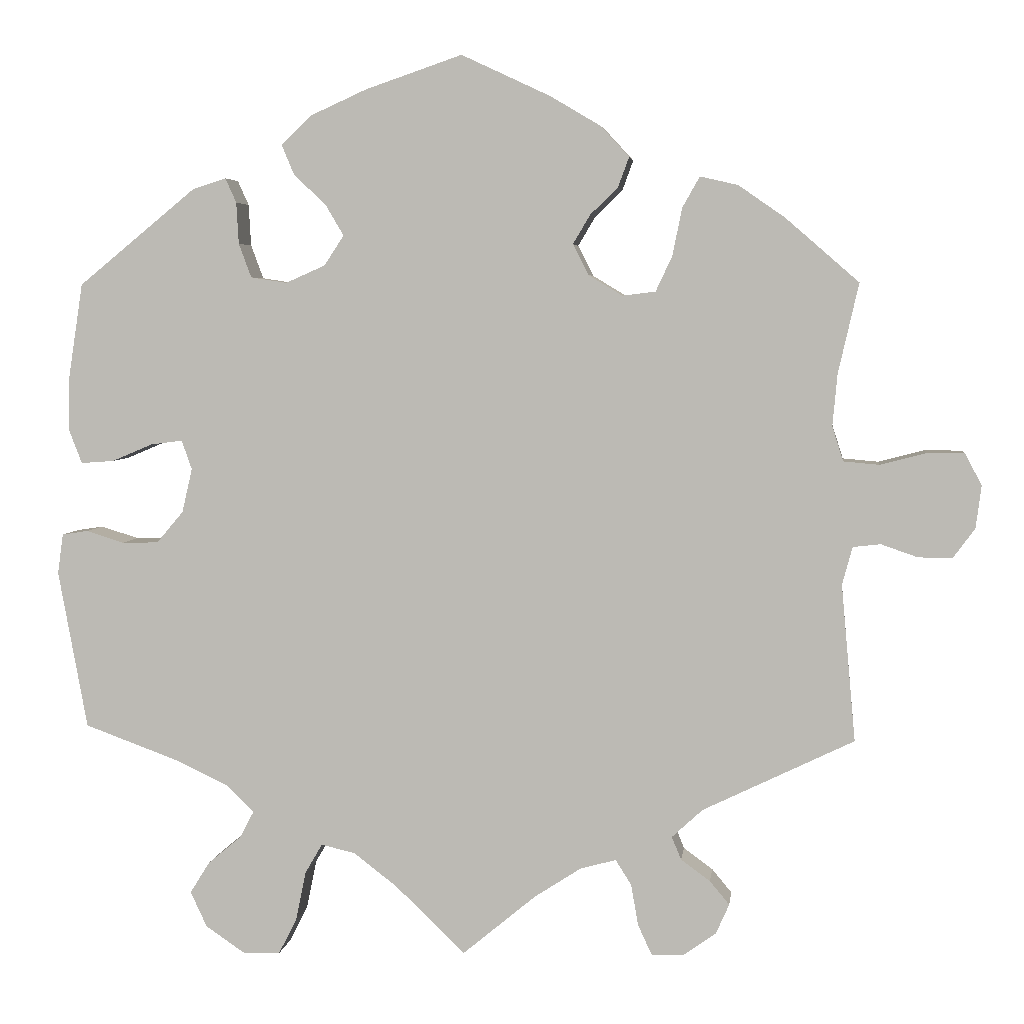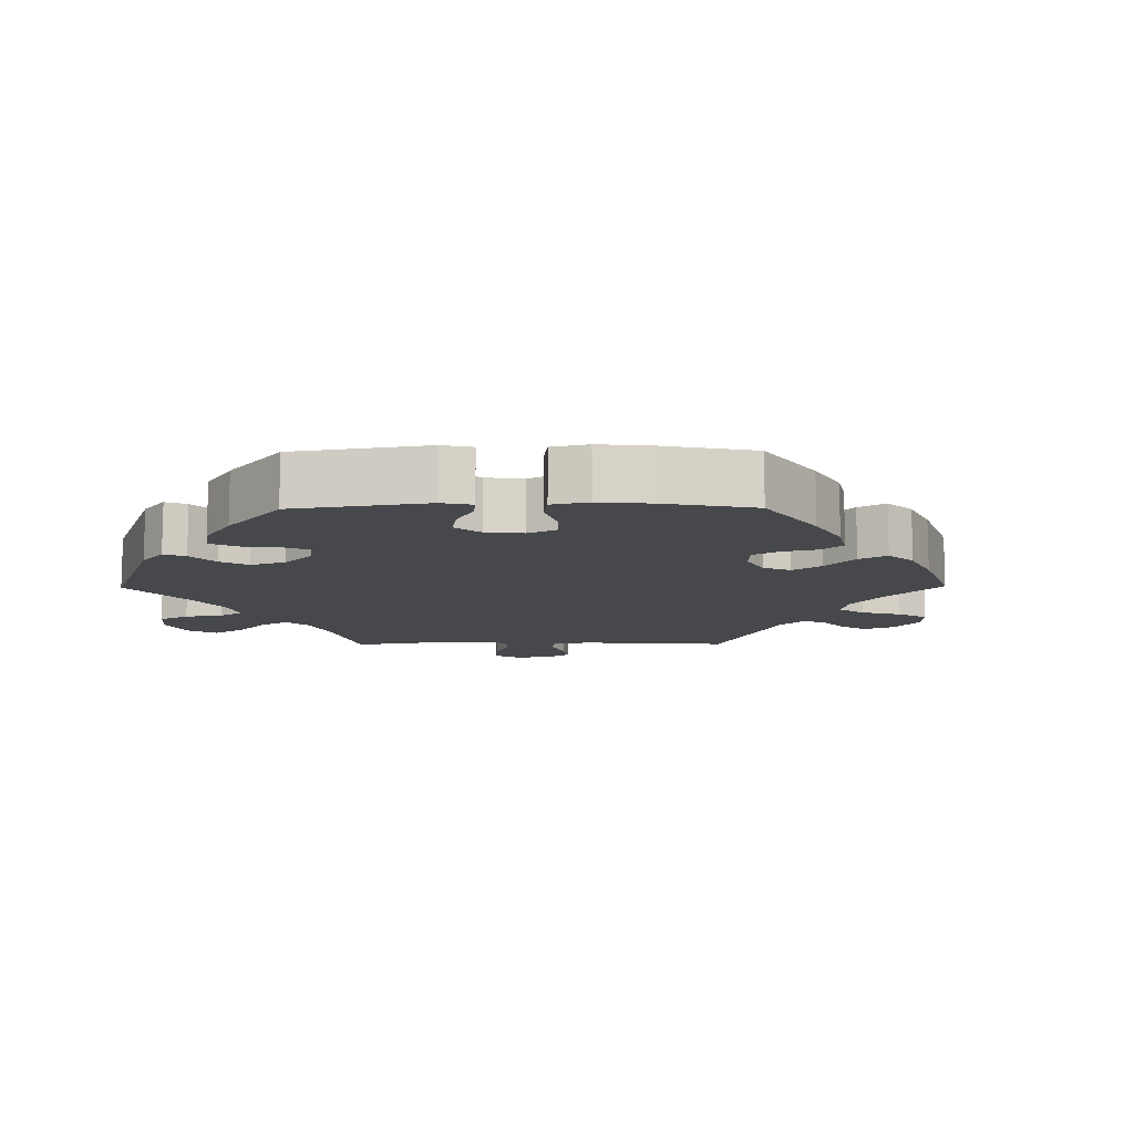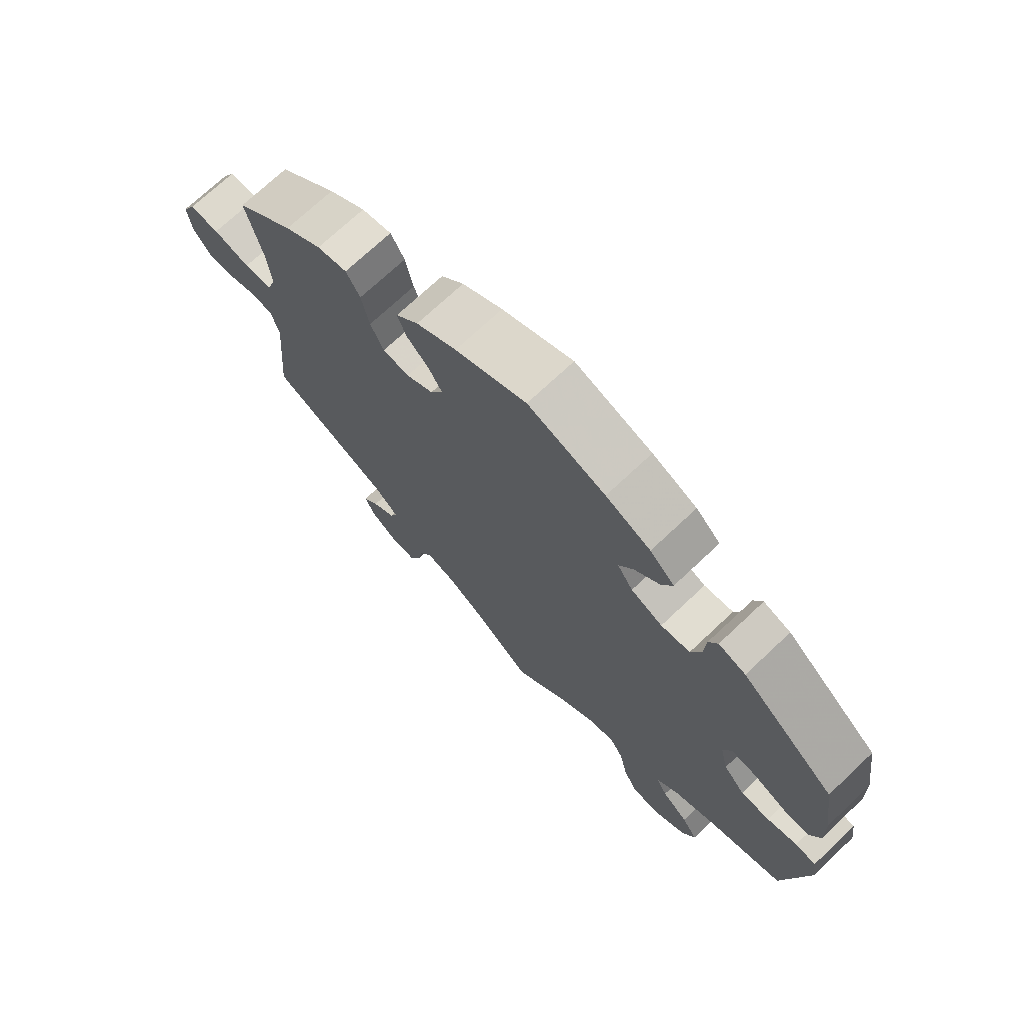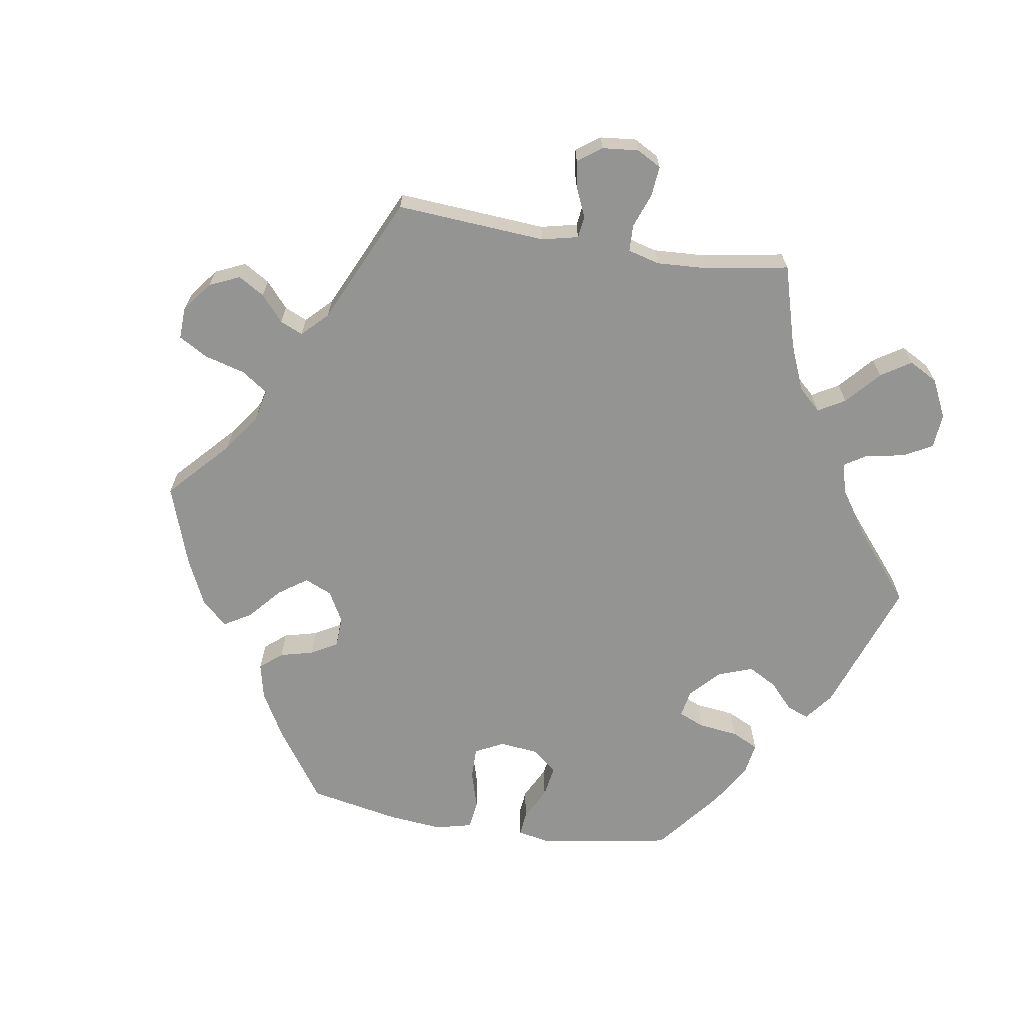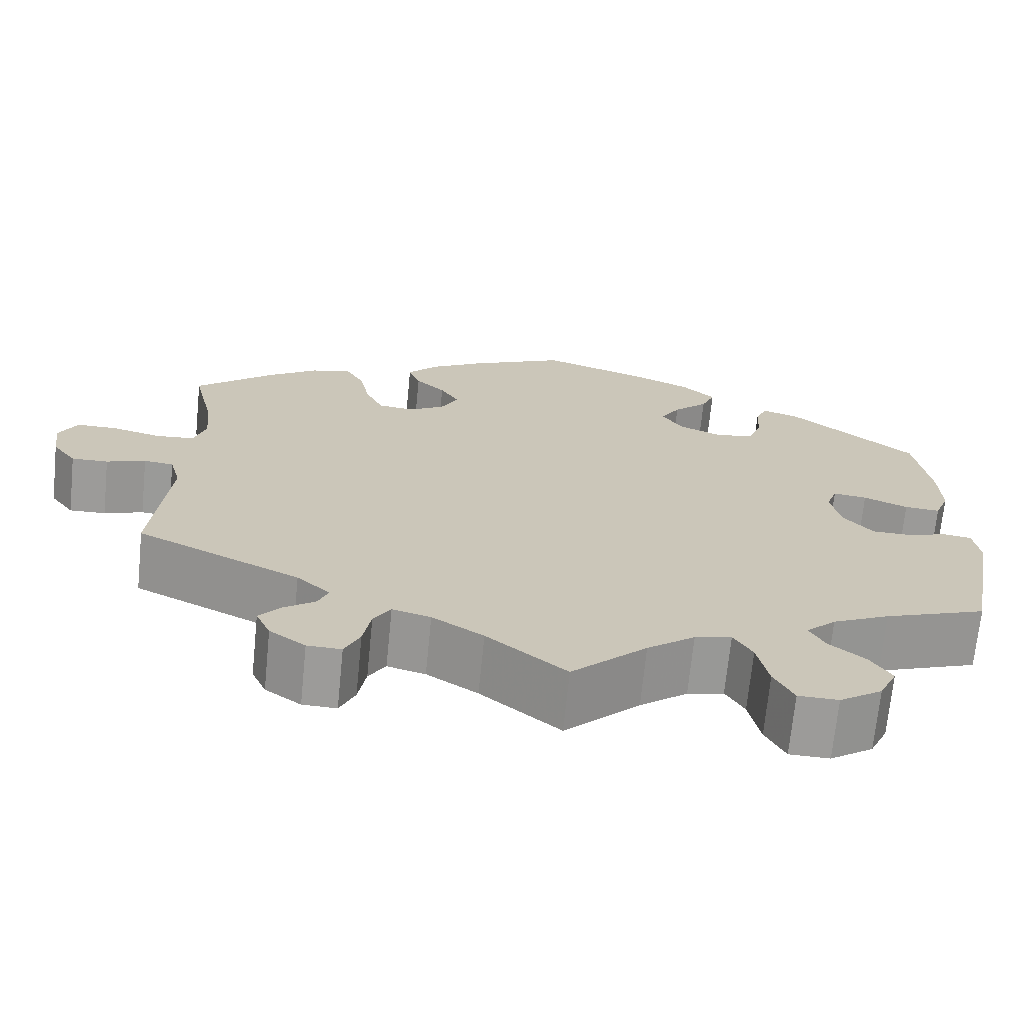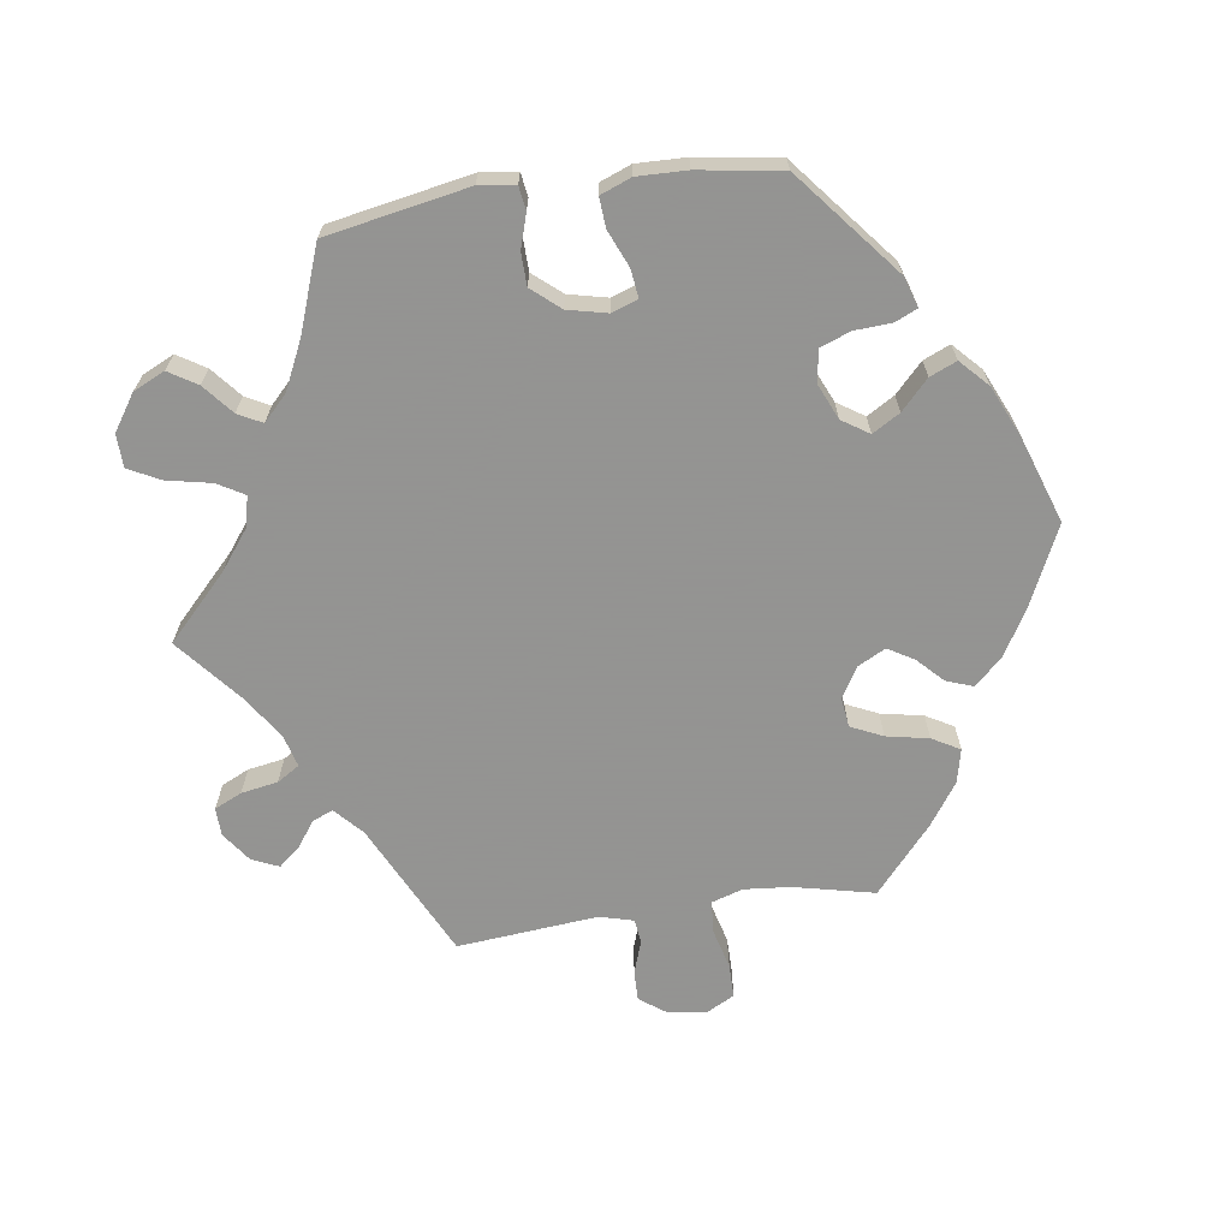
<metadata>
{"format":"obj","ext":"obj","renderer":"f3d","projection":"perspective","resolution":1024,"background":"white","views":[{"elev":4.4,"azim":7.1,"up":"+Z"},{"elev":-11.2,"azim":-29.5,"up":"+Y"},{"elev":72.0,"azim":-133.3,"up":"+Z"},{"elev":-67.0,"azim":140.9,"up":"+Y"},{"elev":-69.7,"azim":174.3,"up":"+Z"},{"elev":-66.9,"azim":-81.7,"up":"+Y"}]}
</metadata>
<code>
v 0.309 0.07 -0.382
v 0.27 0.07 -0.418
v 0.282 0.07 -0.447
v 0.319 0.07 -0.474
v 0.344 0.07 -0.504
v 0.327 0.07 -0.542
v 0.285 0.07 -0.572
v 0.245 0.07 -0.573
v 0.227 0.07 -0.534
v 0.218 0.07 -0.482
v 0.198 0.07 -0.45
v 0.153 0.07 -0.462
v 0.093 0.07 -0.501
v 0 0.07 -0.578
v -0.088 0.07 -0.493
v -0.144 0.07 -0.45
v -0.187 0.07 -0.44
v -0.209 0.07 -0.478
v -0.222 0.07 -0.541
v -0.245 0.07 -0.586
v -0.292 0.07 -0.587
v -0.342 0.07 -0.553
v -0.363 0.07 -0.508
v -0.338 0.07 -0.468
v -0.296 0.07 -0.433
v -0.278 0.07 -0.399
v -0.313 0.07 -0.365
v -0.38 0.07 -0.333
v -0.5 0.07 -0.289
v -0.537 0.07 -0.088
v -0.53 0.07 -0.037
v -0.497 0.07 -0.032
v -0.449 0.07 -0.047
v -0.403 0.07 -0.046
v -0.369 0.07 -0.006
v -0.356 0.07 0.05
v -0.369 0.07 0.087
v -0.409 0.07 0.082
v -0.461 0.07 0.06
v -0.503 0.07 0.057
v -0.52 0.07 0.101
v -0.518 0.07 0.171
v -0.5 0.07 0.289
v -0.351 0.07 0.411
v -0.308 0.07 0.425
v -0.294 0.07 0.394
v -0.291 0.07 0.341
v -0.275 0.07 0.298
v -0.229 0.07 0.291
v -0.179 0.07 0.313
v -0.154 0.07 0.351
v -0.177 0.07 0.39
v -0.218 0.07 0.429
v -0.234 0.07 0.467
v -0.195 0.07 0.504
v -0.124 0.07 0.536
v -0.001 0.07 0.578
v 0.112 0.07 0.525
v 0.176 0.07 0.487
v 0.212 0.07 0.448
v 0.198 0.07 0.41
v 0.163 0.07 0.376
v 0.141 0.07 0.339
v 0.161 0.07 0.3
v 0.204 0.07 0.274
v 0.246 0.07 0.279
v 0.267 0.07 0.324
v 0.279 0.07 0.384
v 0.301 0.07 0.423
v 0.349 0.07 0.412
v 0.408 0.07 0.371
v 0.501 0.07 0.29
v 0.475 0.07 0.176
v 0.469 0.07 0.11
v 0.483 0.07 0.066
v 0.528 0.07 0.062
v 0.586 0.07 0.077
v 0.634 0.07 0.077
v 0.655 0.07 0.037
v 0.648 0.07 -0.017
v 0.62 0.07 -0.055
v 0.577 0.07 -0.054
v 0.531 0.07 -0.038
v 0.496 0.07 -0.042
v 0.483 0.07 -0.09
v 0.501 0.07 -0.289
v 0.309 0 -0.382
v 0.27 0 -0.418
v 0.282 0 -0.447
v 0.319 0 -0.474
v 0.344 0 -0.504
v 0.327 0 -0.542
v 0.285 0 -0.572
v 0.245 0 -0.573
v 0.227 0 -0.534
v 0.218 0 -0.482
v 0.198 0 -0.45
v 0.153 0 -0.462
v 0.093 0 -0.501
v 0 0 -0.578
v -0.088 0 -0.493
v -0.144 0 -0.45
v -0.187 0 -0.44
v -0.209 0 -0.478
v -0.222 0 -0.541
v -0.245 0 -0.586
v -0.292 0 -0.587
v -0.342 0 -0.553
v -0.363 0 -0.508
v -0.338 0 -0.468
v -0.296 0 -0.433
v -0.278 0 -0.399
v -0.313 0 -0.365
v -0.38 0 -0.333
v -0.5 0 -0.289
v -0.537 0 -0.088
v -0.53 0 -0.037
v -0.497 0 -0.032
v -0.449 0 -0.047
v -0.403 0 -0.046
v -0.369 0 -0.006
v -0.356 0 0.05
v -0.369 0 0.087
v -0.409 0 0.082
v -0.461 0 0.06
v -0.503 0 0.057
v -0.52 0 0.101
v -0.518 0 0.171
v -0.5 0 0.289
v -0.351 0 0.411
v -0.308 0 0.425
v -0.294 0 0.394
v -0.291 0 0.341
v -0.275 0 0.298
v -0.229 0 0.291
v -0.179 0 0.313
v -0.154 0 0.351
v -0.177 0 0.39
v -0.218 0 0.429
v -0.234 0 0.467
v -0.195 0 0.504
v -0.124 0 0.536
v -0.001 0 0.578
v 0.112 0 0.525
v 0.176 0 0.487
v 0.212 0 0.448
v 0.198 0 0.41
v 0.163 0 0.376
v 0.141 0 0.339
v 0.161 0 0.3
v 0.204 0 0.274
v 0.246 0 0.279
v 0.267 0 0.324
v 0.279 0 0.384
v 0.301 0 0.423
v 0.349 0 0.412
v 0.408 0 0.371
v 0.501 0 0.29
v 0.475 0 0.176
v 0.469 0 0.11
v 0.483 0 0.066
v 0.528 0 0.062
v 0.586 0 0.077
v 0.634 0 0.077
v 0.655 0 0.037
v 0.648 0 -0.017
v 0.62 0 -0.055
v 0.577 0 -0.054
v 0.531 0 -0.038
v 0.496 0 -0.042
v 0.483 0 -0.09
v 0.501 0 -0.289
f 85 86 1
f 84 85 1 2
f 80 81 82 83
f 80 83 84
f 79 80 84
f 76 77 78 79
f 75 76 79 84
f 74 75 84 2
f 70 71 72 73
f 70 73 74 2
f 67 68 69 70
f 66 67 70 2
f 59 60 61 62
f 59 62 63
f 58 59 63
f 57 58 63
f 56 57 63 64
f 52 53 54 55
f 51 52 55 56
f 44 45 46 47
f 44 47 48
f 43 44 48
f 42 43 48 49
f 38 39 40 41
f 37 38 41 42
f 30 31 32 33
f 28 29 30 33
f 27 28 33 34
f 26 27 34 35
f 22 23 24 25
f 22 25 26
f 21 22 26
f 18 19 20 21
f 17 18 21 26
f 16 17 26 35
f 13 14 15
f 12 13 15 16
f 11 12 16 35
f 7 8 9 10
f 7 10 11
f 6 7 11
f 3 4 5 6
f 3 6 11 35
f 65 66 2
f 64 65 2
f 51 56 64 2
f 50 51 2 3
f 49 50 3 35
f 37 42 49
f 36 37 49
f 35 36 49
f 87 172 171
f 88 87 171 170
f 169 168 167 166
f 170 169 166
f 170 166 165
f 165 164 163 162
f 170 165 162 161
f 88 170 161 160
f 159 158 157 156
f 88 160 159 156
f 156 155 154 153
f 88 156 153 152
f 148 147 146 145
f 149 148 145
f 149 145 144
f 149 144 143
f 150 149 143 142
f 141 140 139 138
f 142 141 138 137
f 133 132 131 130
f 134 133 130
f 134 130 129
f 135 134 129 128
f 127 126 125 124
f 128 127 124 123
f 119 118 117 116
f 119 116 115 114
f 120 119 114 113
f 121 120 113 112
f 111 110 109 108
f 112 111 108
f 112 108 107
f 107 106 105 104
f 112 107 104 103
f 121 112 103 102
f 101 100 99
f 102 101 99 98
f 121 102 98 97
f 96 95 94 93
f 97 96 93
f 97 93 92
f 92 91 90 89
f 121 97 92 89
f 88 152 151
f 88 151 150
f 88 150 142 137
f 89 88 137 136
f 121 89 136 135
f 135 128 123
f 135 123 122
f 135 122 121
f 1 87 88 2
f 2 88 89 3
f 3 89 90 4
f 4 90 91 5
f 5 91 92 6
f 6 92 93 7
f 7 93 94 8
f 8 94 95 9
f 9 95 96 10
f 10 96 97 11
f 11 97 98 12
f 12 98 99 13
f 13 99 100 14
f 14 100 101 15
f 15 101 102 16
f 16 102 103 17
f 17 103 104 18
f 18 104 105 19
f 19 105 106 20
f 20 106 107 21
f 21 107 108 22
f 22 108 109 23
f 23 109 110 24
f 24 110 111 25
f 25 111 112 26
f 26 112 113 27
f 27 113 114 28
f 28 114 115 29
f 29 115 116 30
f 30 116 117 31
f 31 117 118 32
f 32 118 119 33
f 33 119 120 34
f 34 120 121 35
f 35 121 122 36
f 36 122 123 37
f 37 123 124 38
f 38 124 125 39
f 39 125 126 40
f 40 126 127 41
f 41 127 128 42
f 42 128 129 43
f 43 129 130 44
f 44 130 131 45
f 45 131 132 46
f 46 132 133 47
f 47 133 134 48
f 48 134 135 49
f 49 135 136 50
f 50 136 137 51
f 51 137 138 52
f 52 138 139 53
f 53 139 140 54
f 54 140 141 55
f 55 141 142 56
f 56 142 143 57
f 57 143 144 58
f 58 144 145 59
f 59 145 146 60
f 60 146 147 61
f 61 147 148 62
f 62 148 149 63
f 63 149 150 64
f 64 150 151 65
f 65 151 152 66
f 66 152 153 67
f 67 153 154 68
f 68 154 155 69
f 69 155 156 70
f 70 156 157 71
f 71 157 158 72
f 72 158 159 73
f 73 159 160 74
f 74 160 161 75
f 75 161 162 76
f 76 162 163 77
f 77 163 164 78
f 78 164 165 79
f 79 165 166 80
f 80 166 167 81
f 81 167 168 82
f 82 168 169 83
f 83 169 170 84
f 84 170 171 85
f 85 171 172 86
f 86 172 87 1

</code>
